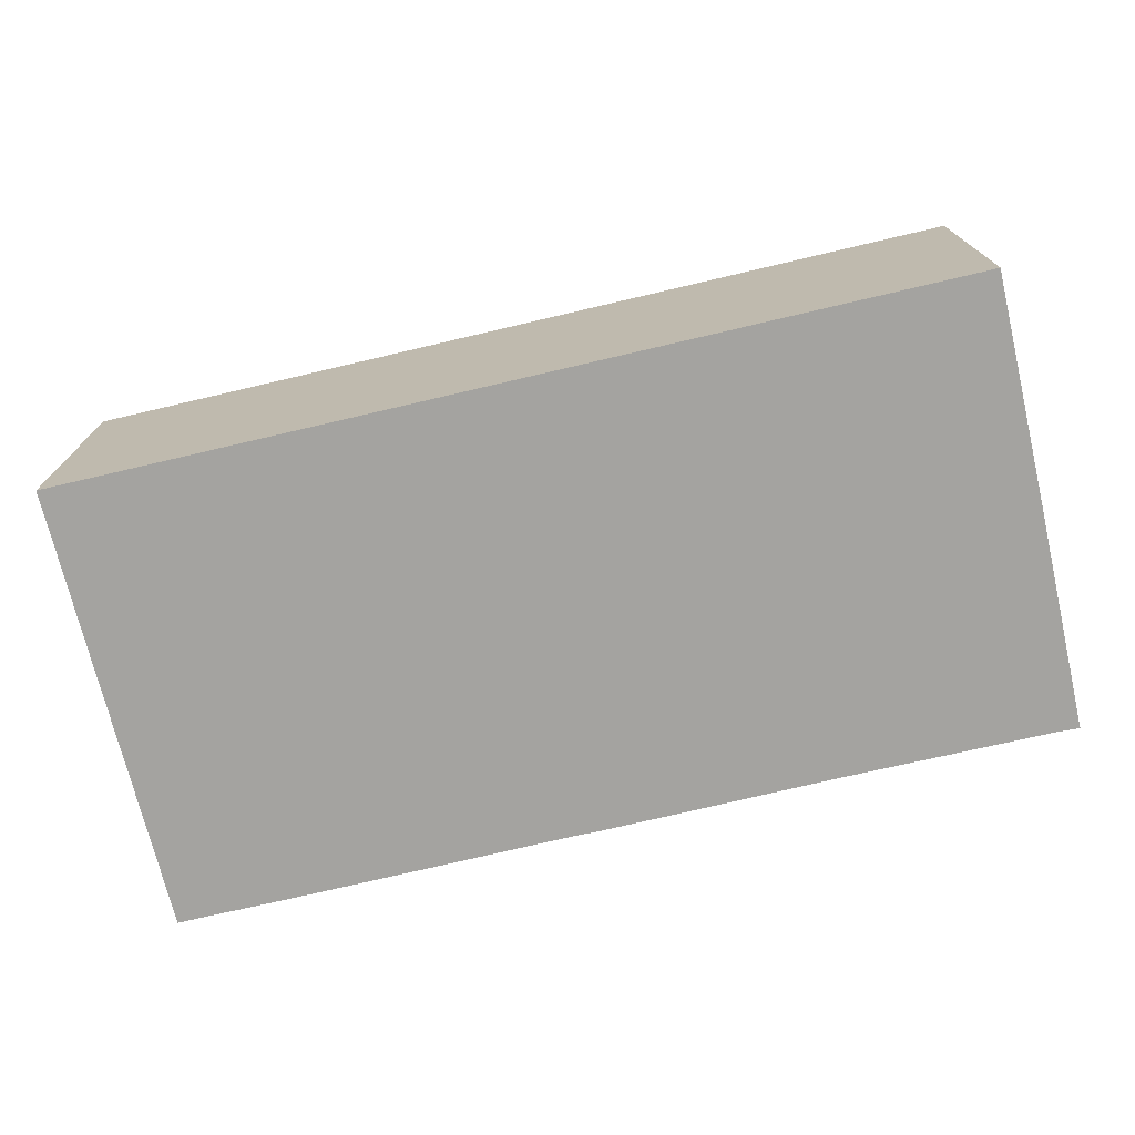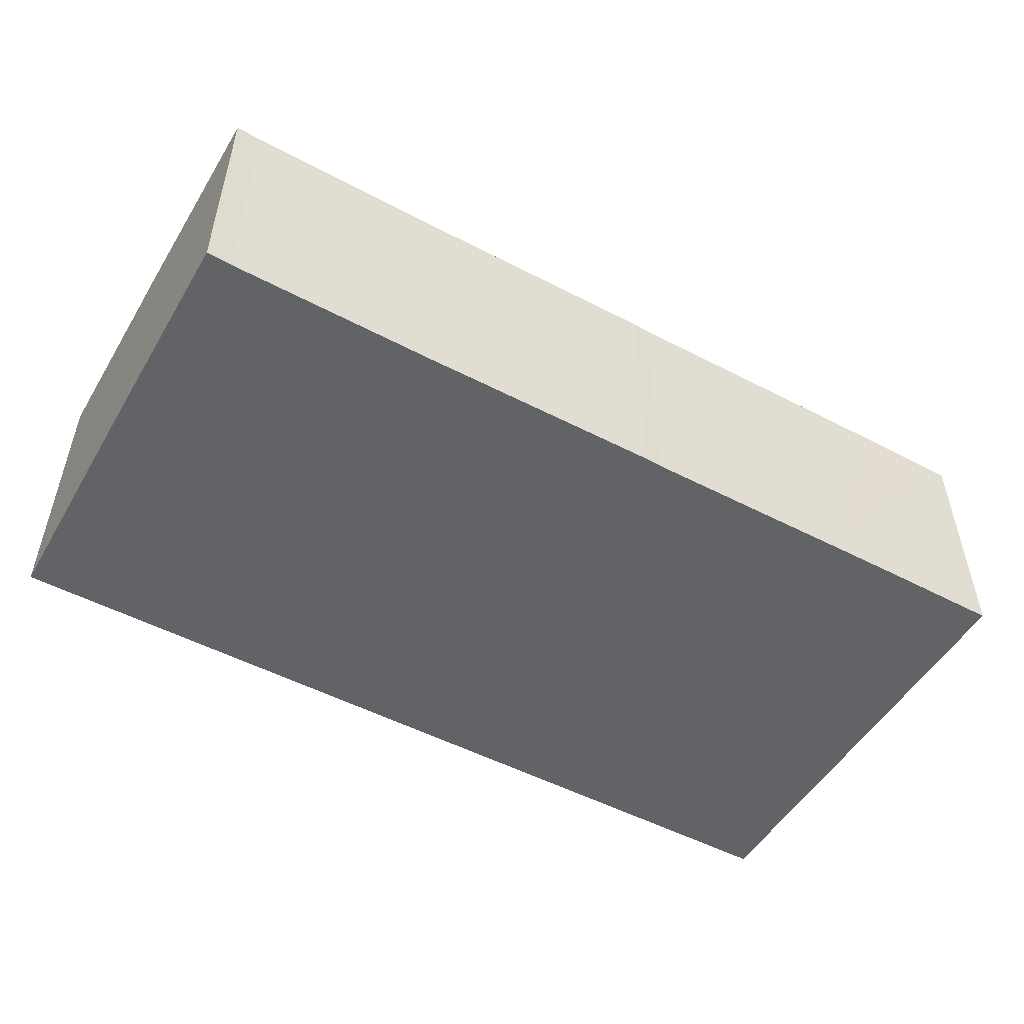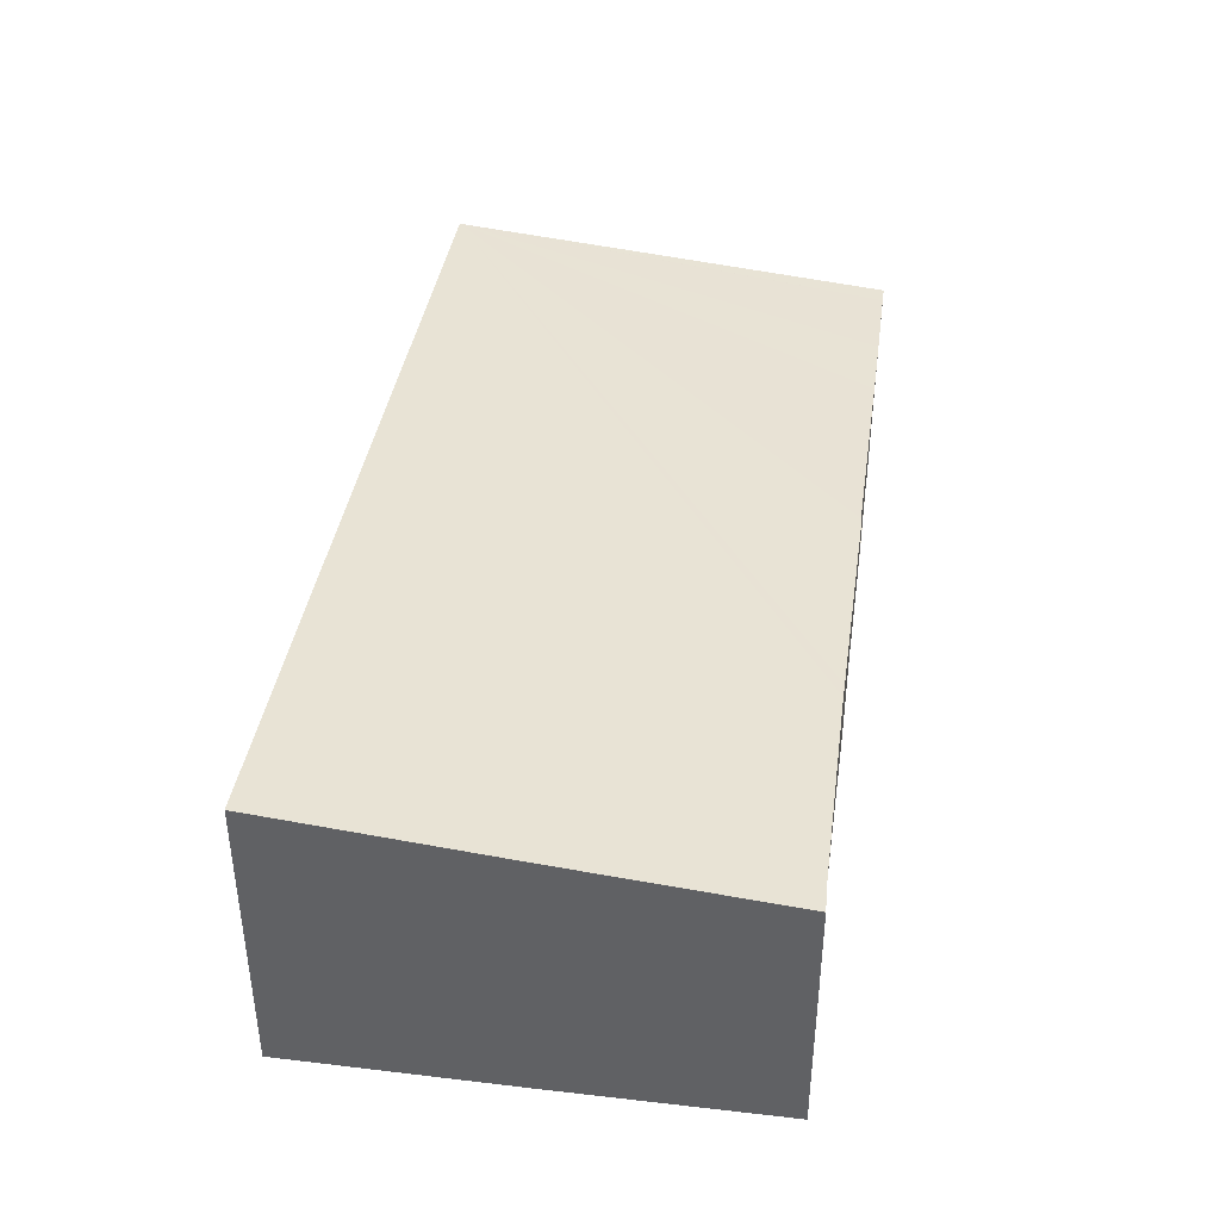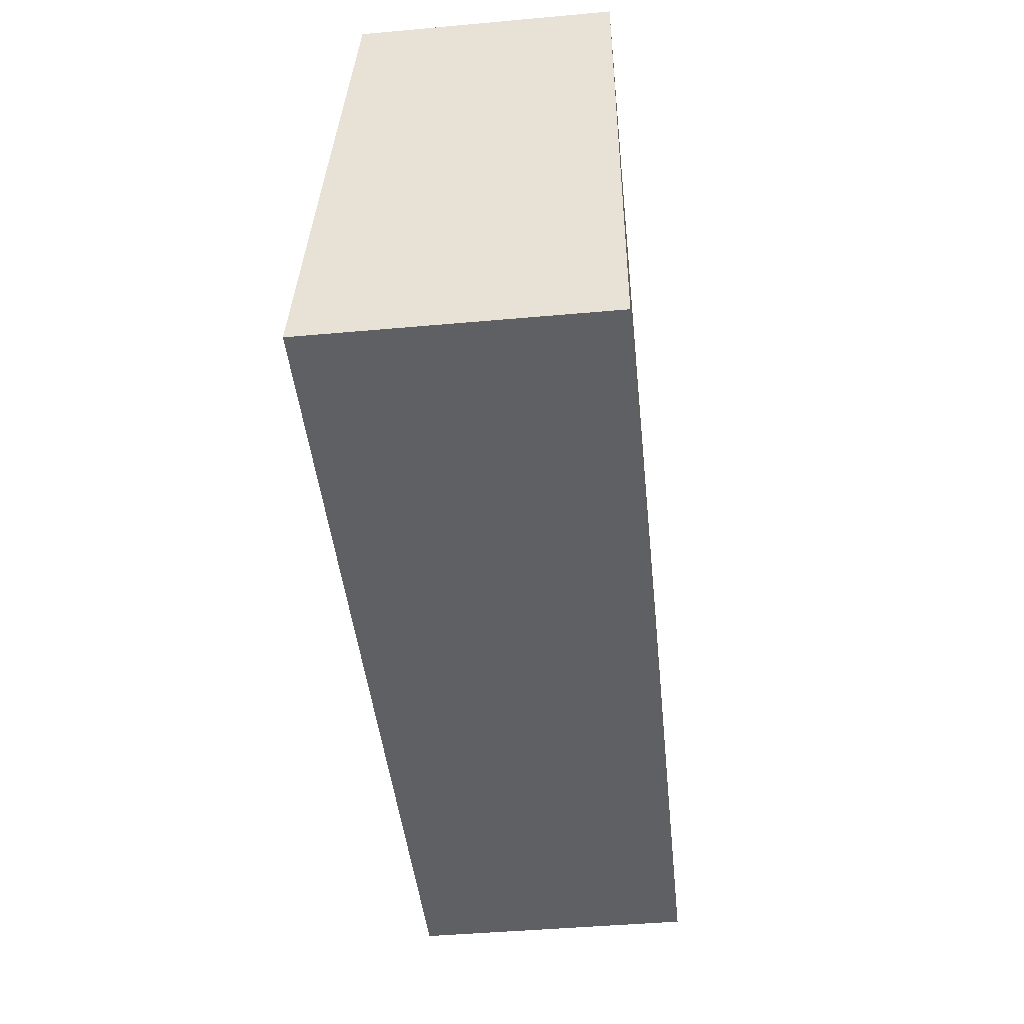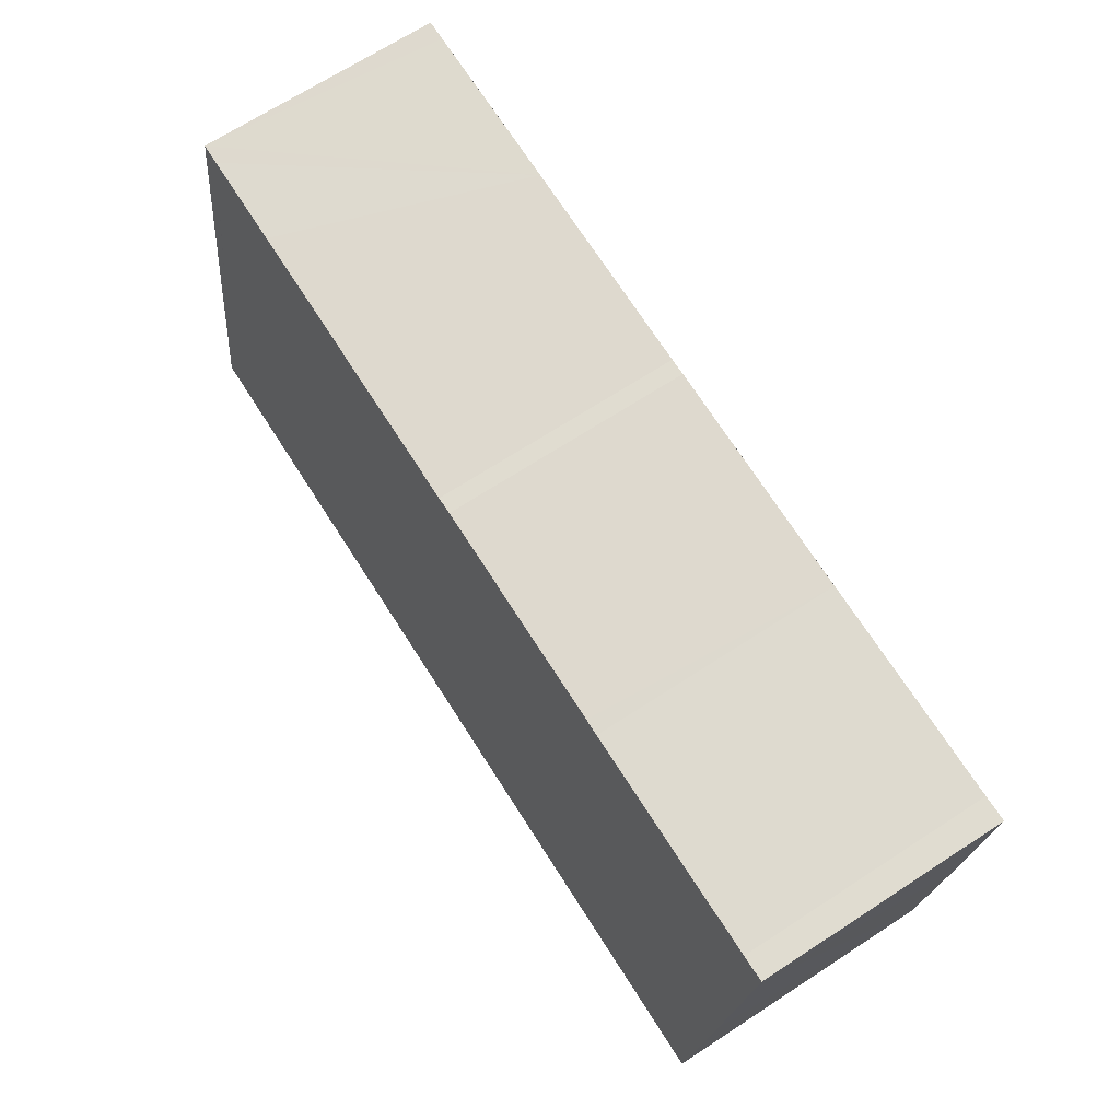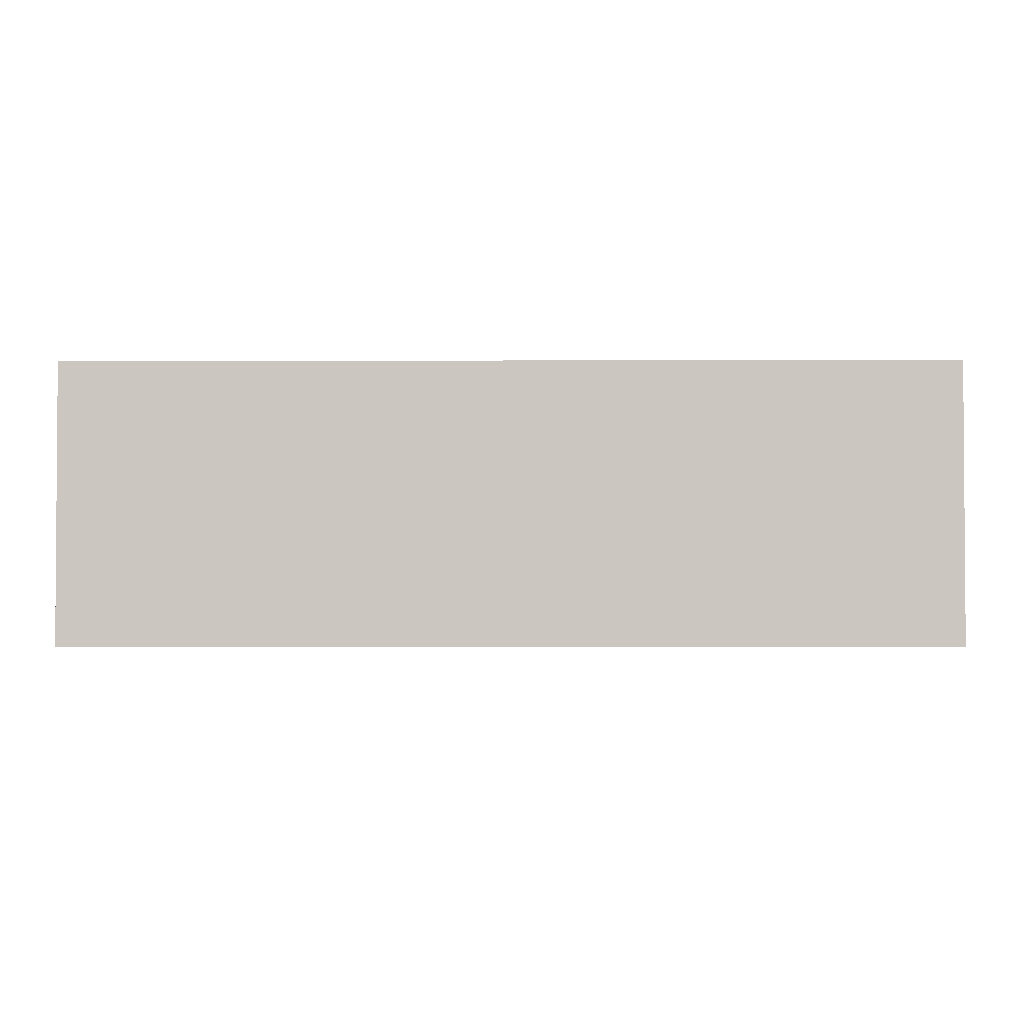
<metadata>
{"format":"obj","ext":"obj","renderer":"f3d","projection":"perspective","resolution":1024,"background":"white","views":[{"elev":-73.0,"azim":-167.8,"up":"+Y"},{"elev":-50.9,"azim":-30.9,"up":"+Y"},{"elev":39.0,"azim":-82.8,"up":"+Y"},{"elev":-45.6,"azim":-84.1,"up":"+Z"},{"elev":70.5,"azim":-122.8,"up":"+Z"},{"elev":-2.2,"azim":179.7,"up":"+Y"}]}
</metadata>
<code>
v  0 2.917 1.786e-16
v  0.098 3.421 -5.443
v  0.041 3.169 -2.721
v  0.3 2.919 -0.008
v  10.94 3.421 -5.253
v  2.913 2.92 0.028
v  3.103 2.919 0.034
v  5.713 2.918 0.097
v  5.914 2.919 0.092
v  8.522 2.917 0.154
v  9.462 2.917 0.174
v  10.56 2.917 0.191
v  10.93 3.397 -4.998
v  10.81 2.917 0.197
v  10.88 3.214 -3.016
v  10.81 -1.206e-17 0.197
v  10.88 1.847e-16 -3.016
v  10.93 3.06e-16 -4.998
v  10.94 3.217e-16 -5.253
v  0.098 3.333e-16 -5.443
v  0.041 1.666e-16 -2.721
v  0 0 0
v  0.3 4.899e-19 -0.008
v  2.913 -1.715e-18 0.028
v  5.713 -5.94e-18 0.097
v  3.103 -2.082e-18 0.034
v  5.914 -5.633e-18 0.092
v  8.522 -9.43e-18 0.154
v  10.56 -1.17e-17 0.191
v  9.462 -1.065e-17 0.174
g defaultobject
f 1 2 3
f 2 1 4
f 2 4 5
f 5 4 6
f 5 6 7
f 5 7 8
f 5 8 9
f 5 9 10
f 5 10 11
f 5 11 12
f 5 12 13
f 13 12 14
f 13 14 15
f 16 15 14
f 15 16 17
f 15 17 13
f 13 17 18
f 13 18 5
f 5 18 19
f 19 2 5
f 2 19 20
f 20 3 2
f 3 20 1
f 1 20 21
f 1 21 22
f 1 23 4
f 23 1 22
f 4 24 6
f 24 4 23
f 24 7 6
f 7 24 8
f 8 24 25
f 25 24 26
f 8 27 9
f 27 8 25
f 27 10 9
f 10 27 28
f 10 28 11
f 11 28 12
f 12 28 14
f 14 28 29
f 14 29 16
f 29 28 30
f 19 21 20
f 21 19 22
f 22 19 23
f 23 19 24
f 24 19 26
f 26 19 25
f 25 19 27
f 27 19 28
f 28 19 30
f 30 19 29
f 29 19 18
f 29 18 17
f 29 17 16

</code>
